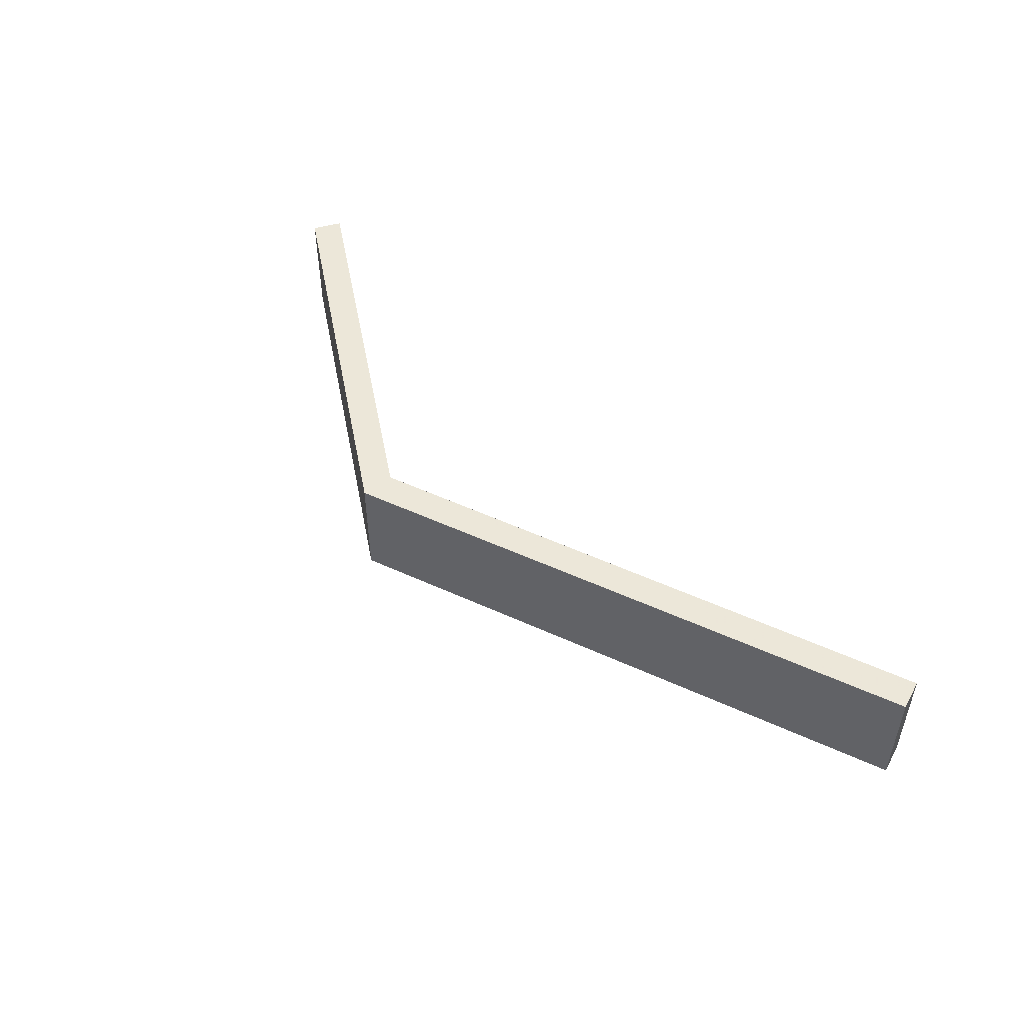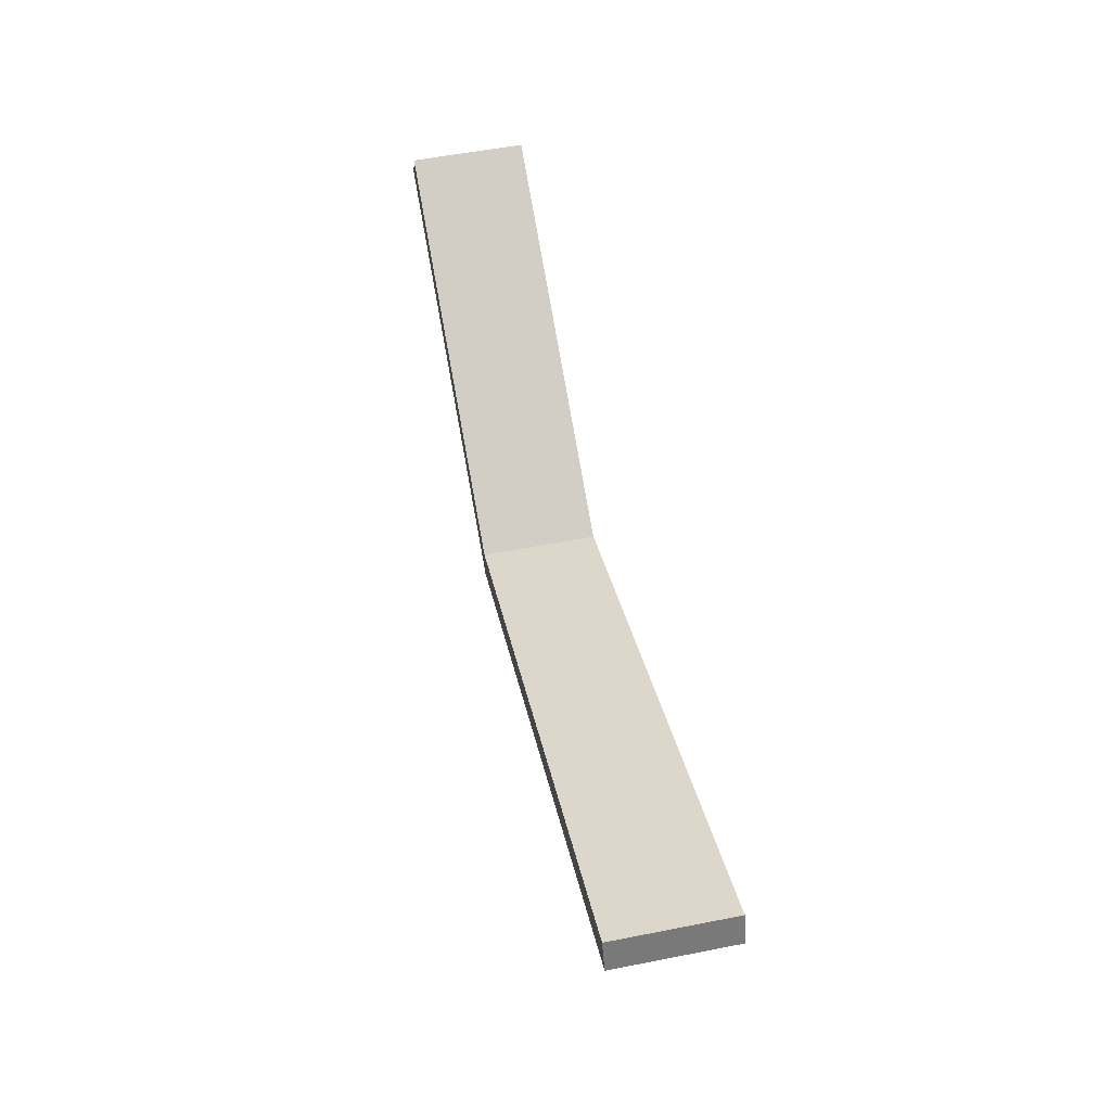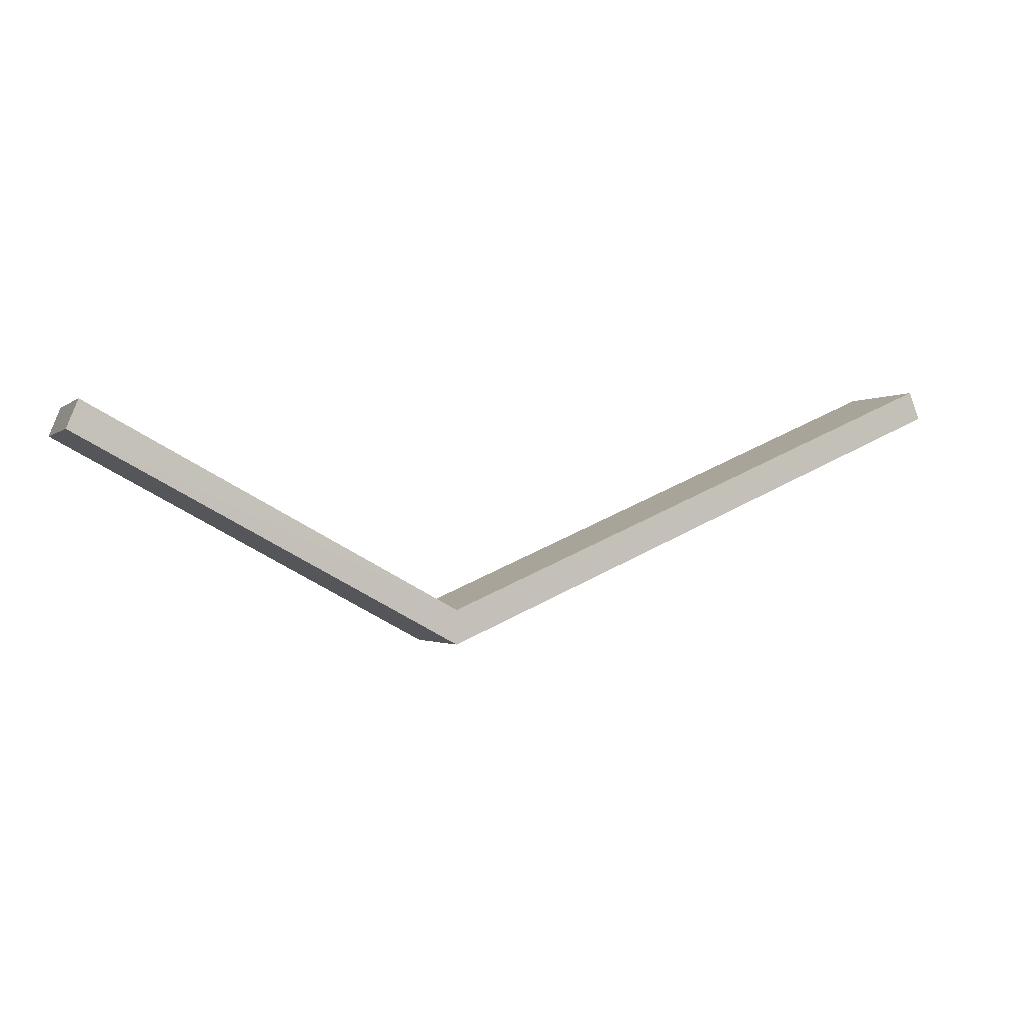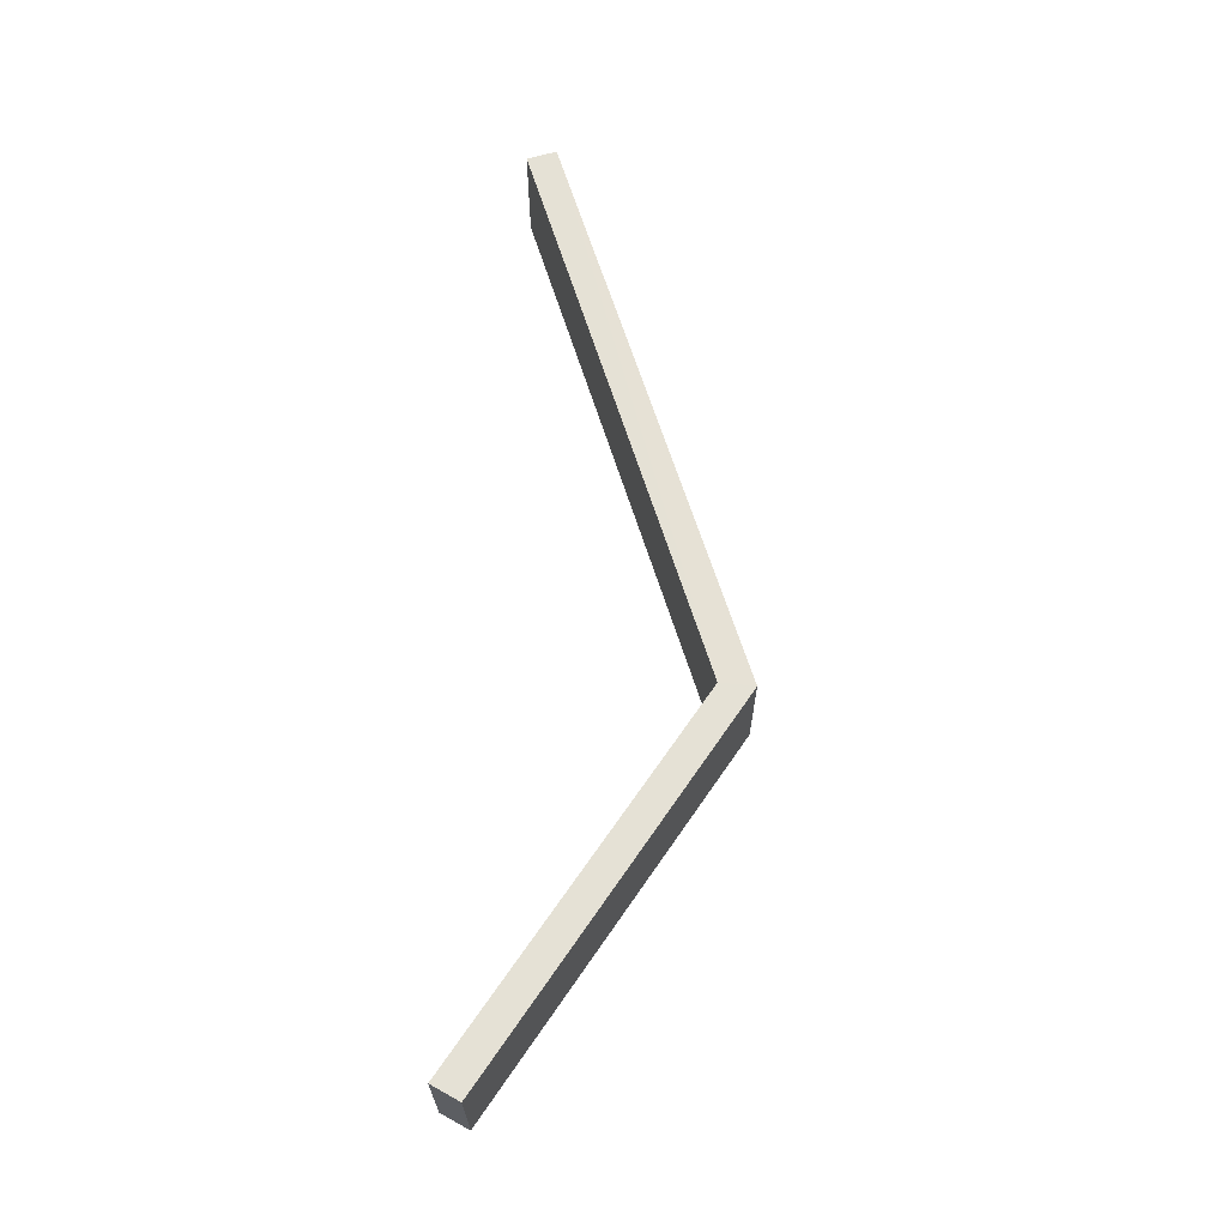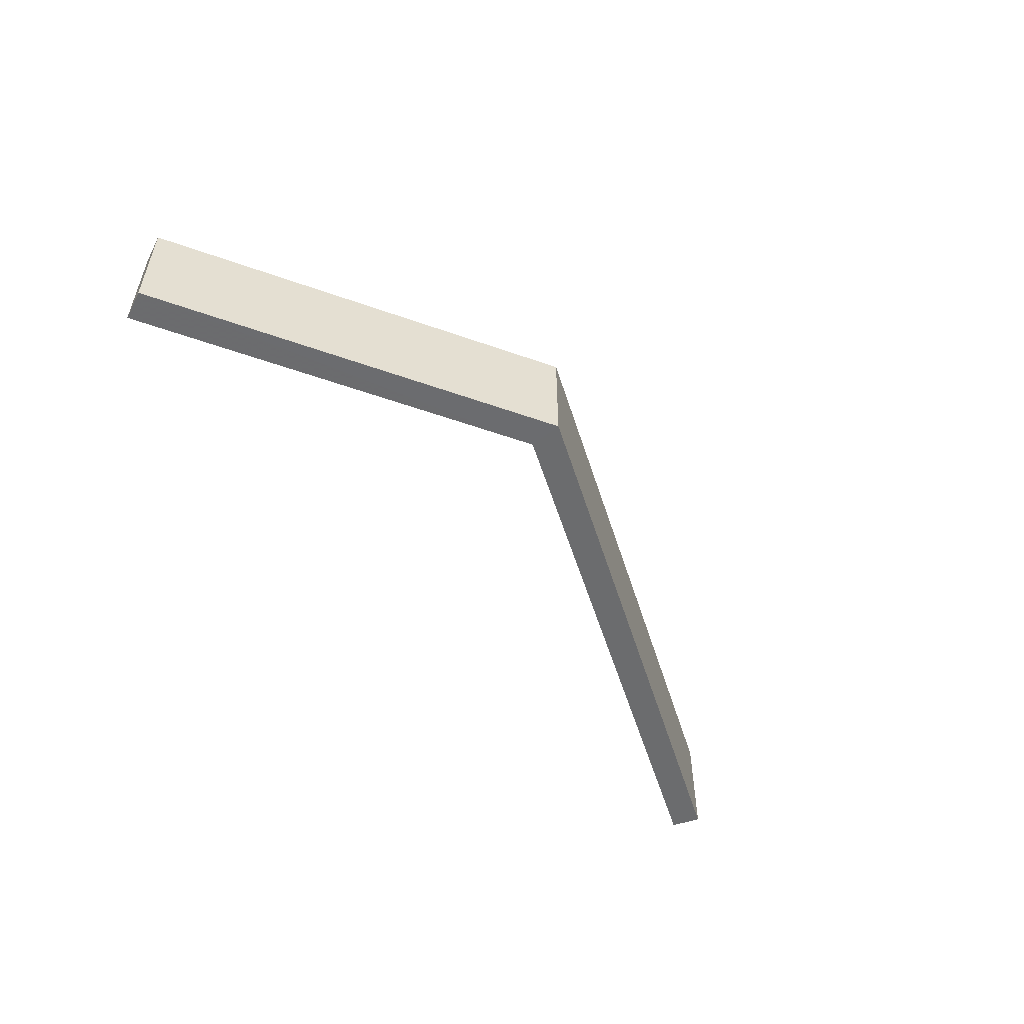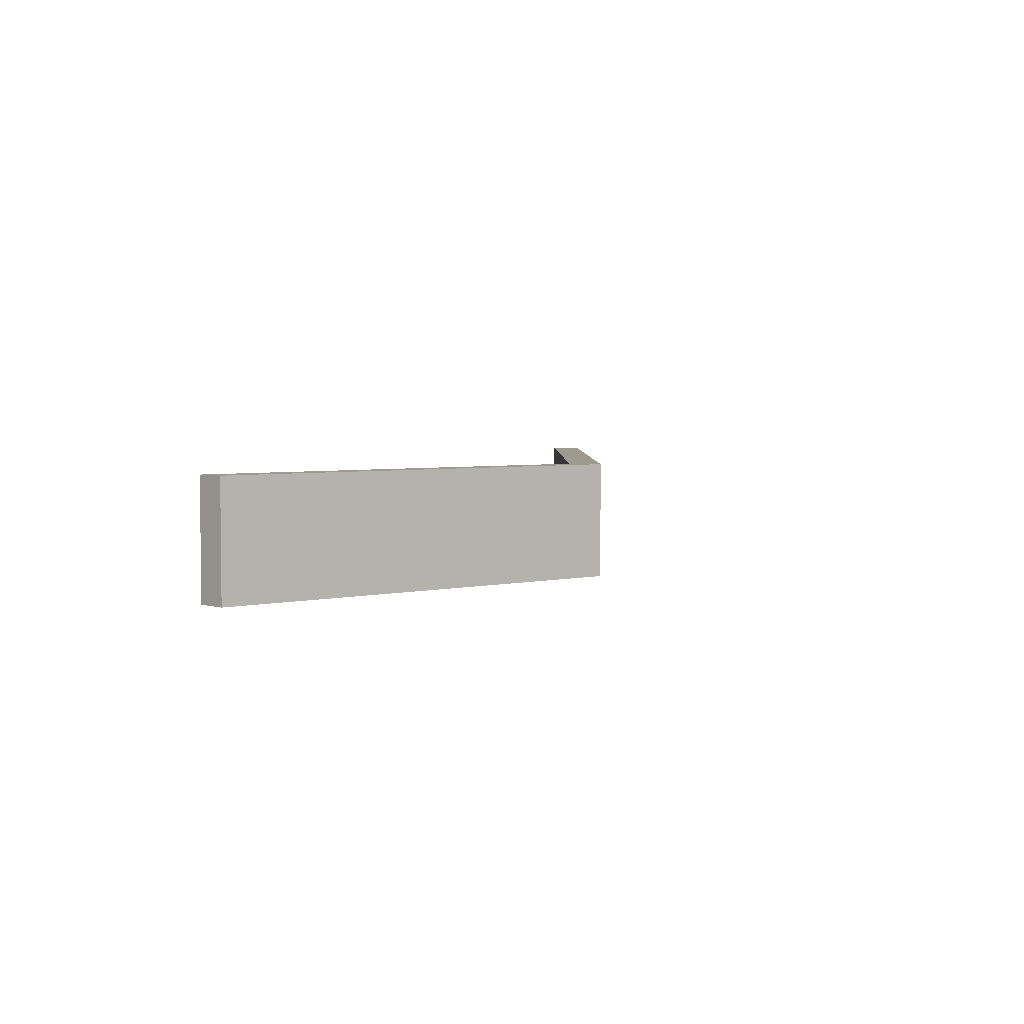
<metadata>
{"format":"obj","ext":"obj","renderer":"f3d","projection":"perspective","resolution":1024,"background":"white","views":[{"elev":49.8,"azim":50.6,"up":"+Z"},{"elev":55.5,"azim":78.3,"up":"+Y"},{"elev":-1.2,"azim":-22.1,"up":"+Y"},{"elev":65.0,"azim":-83.9,"up":"+Z"},{"elev":-53.5,"azim":-49.0,"up":"+Z"},{"elev":3.7,"azim":-66.5,"up":"+Z"}]}
</metadata>
<code>
v -9.955e+04 -8.848e+04 9.211
v -9.955e+04 -8.848e+04 11.21
v -9.956e+04 -8.848e+04 11.21
v -9.956e+04 -8.848e+04 9.211
v -9.955e+04 -8.848e+04 9.211
v -9.956e+04 -8.848e+04 9.211
v -9.956e+04 -8.848e+04 11.21
v -99568 -8.848e+04 11.21
v -99568 -8.848e+04 9.211
v -9.956e+04 -8.848e+04 9.211
v -99568 -8.848e+04 9.211
v -99568 -8.848e+04 11.21
v -9.957e+04 -8.848e+04 11.21
v -9.957e+04 -8.848e+04 9.211
v -99568 -8.848e+04 9.211
v -9.957e+04 -8.848e+04 9.211
v -9.957e+04 -8.848e+04 11.21
v -9.956e+04 -88482 11.21
v -9.956e+04 -88482 9.211
v -9.957e+04 -8.848e+04 9.211
v -9.956e+04 -88482 9.211
v -9.956e+04 -88482 11.21
v -9.955e+04 -8.848e+04 11.21
v -9.955e+04 -8.848e+04 9.211
v -9.956e+04 -88482 9.211
v -9.955e+04 -8.848e+04 9.211
v -9.955e+04 -8.848e+04 11.21
v -9.955e+04 -8.848e+04 11.21
v -9.955e+04 -8.848e+04 9.211
v -9.955e+04 -8.848e+04 9.211
v -9.956e+04 -88482 9.211
v -9.956e+04 -8.848e+04 9.211
v -9.957e+04 -8.848e+04 9.211
v -9.956e+04 -88482 9.211
v -9.956e+04 -8.848e+04 9.211
v -9.956e+04 -88482 9.211
v -9.955e+04 -8.848e+04 9.211
v -9.956e+04 -8.848e+04 9.211
v -9.957e+04 -8.848e+04 9.211
v -9.956e+04 -8.848e+04 9.211
v -99568 -8.848e+04 9.211
v -9.957e+04 -8.848e+04 9.211
v -9.956e+04 -8.848e+04 9.211
v -9.955e+04 -8.848e+04 9.211
v -9.955e+04 -8.848e+04 9.211
v -9.956e+04 -8.848e+04 9.211
v -9.956e+04 -88482 11.21
v -9.957e+04 -8.848e+04 11.21
v -9.956e+04 -8.848e+04 11.21
v -9.956e+04 -88482 11.21
v -9.956e+04 -8.848e+04 11.21
v -9.955e+04 -8.848e+04 11.21
v -9.956e+04 -88482 11.21
v -9.956e+04 -8.848e+04 11.21
v -9.957e+04 -8.848e+04 11.21
v -99568 -8.848e+04 11.21
v -9.956e+04 -8.848e+04 11.21
v -9.957e+04 -8.848e+04 11.21
v -9.956e+04 -8.848e+04 11.21
v -9.955e+04 -8.848e+04 11.21
v -9.955e+04 -8.848e+04 11.21
v -9.956e+04 -8.848e+04 11.21
f 1 2 3 4 5
f 6 7 8 9 10
f 11 12 13 14 15
f 16 17 18 19 20
f 21 22 23 24 25
f 26 27 28 29 30
f 31 32 33 34
f 35 36 37 38
f 39 40 41 42
f 43 44 45 46
f 47 48 49 50
f 51 52 53 54
f 55 56 57 58
f 59 60 61 62

</code>
